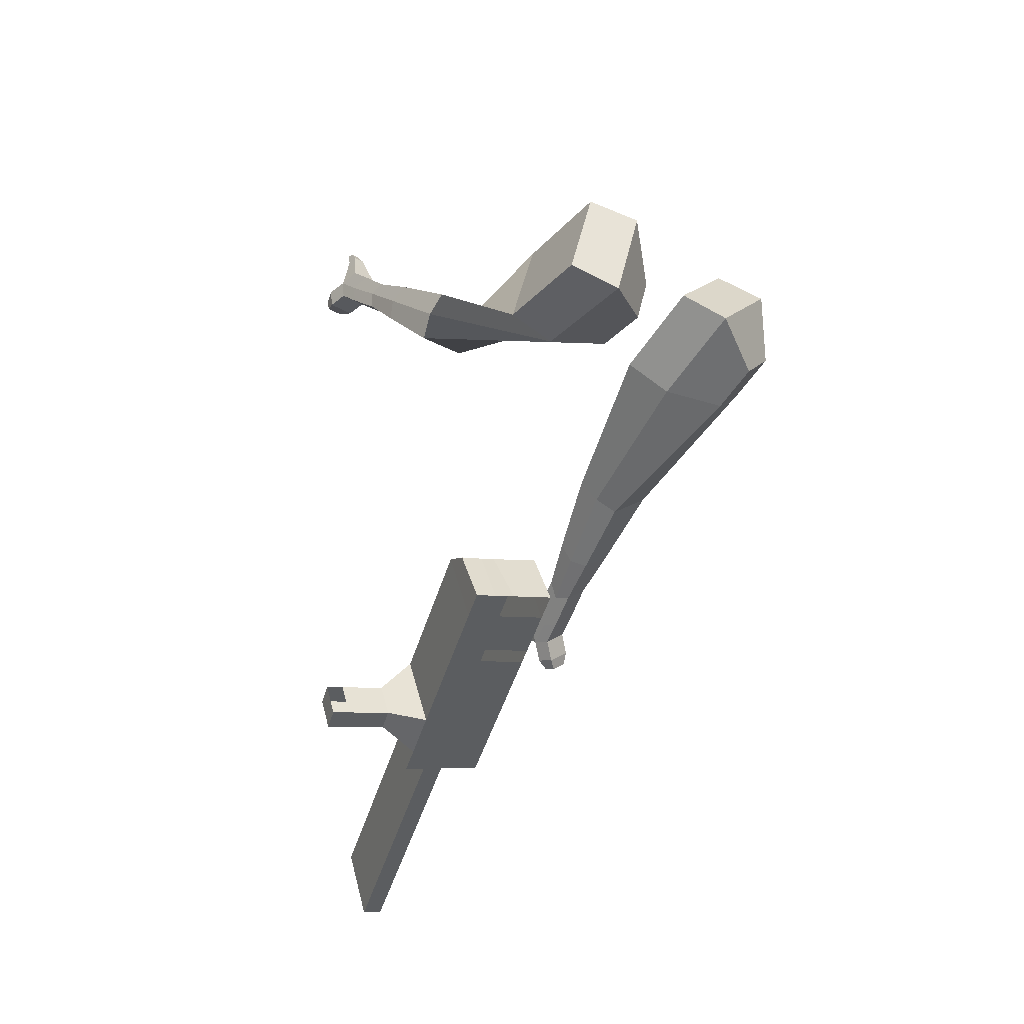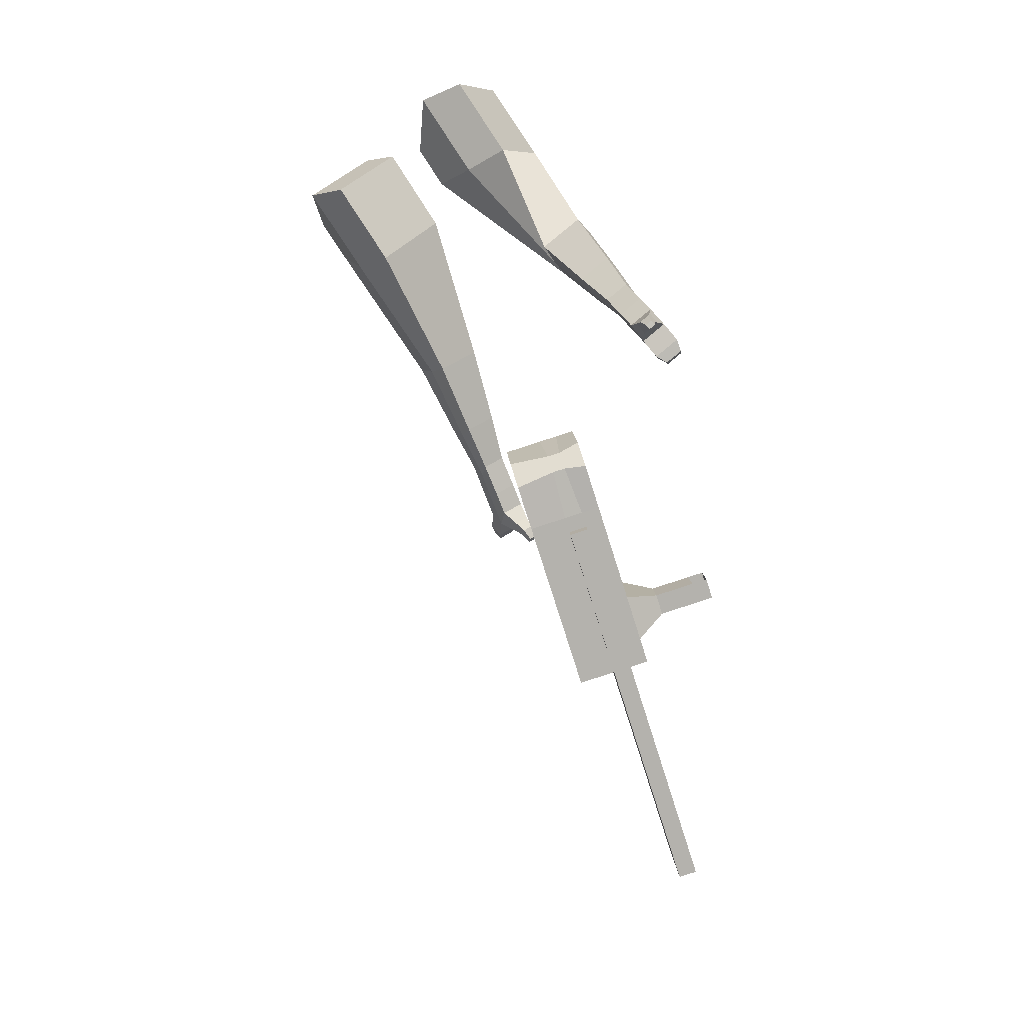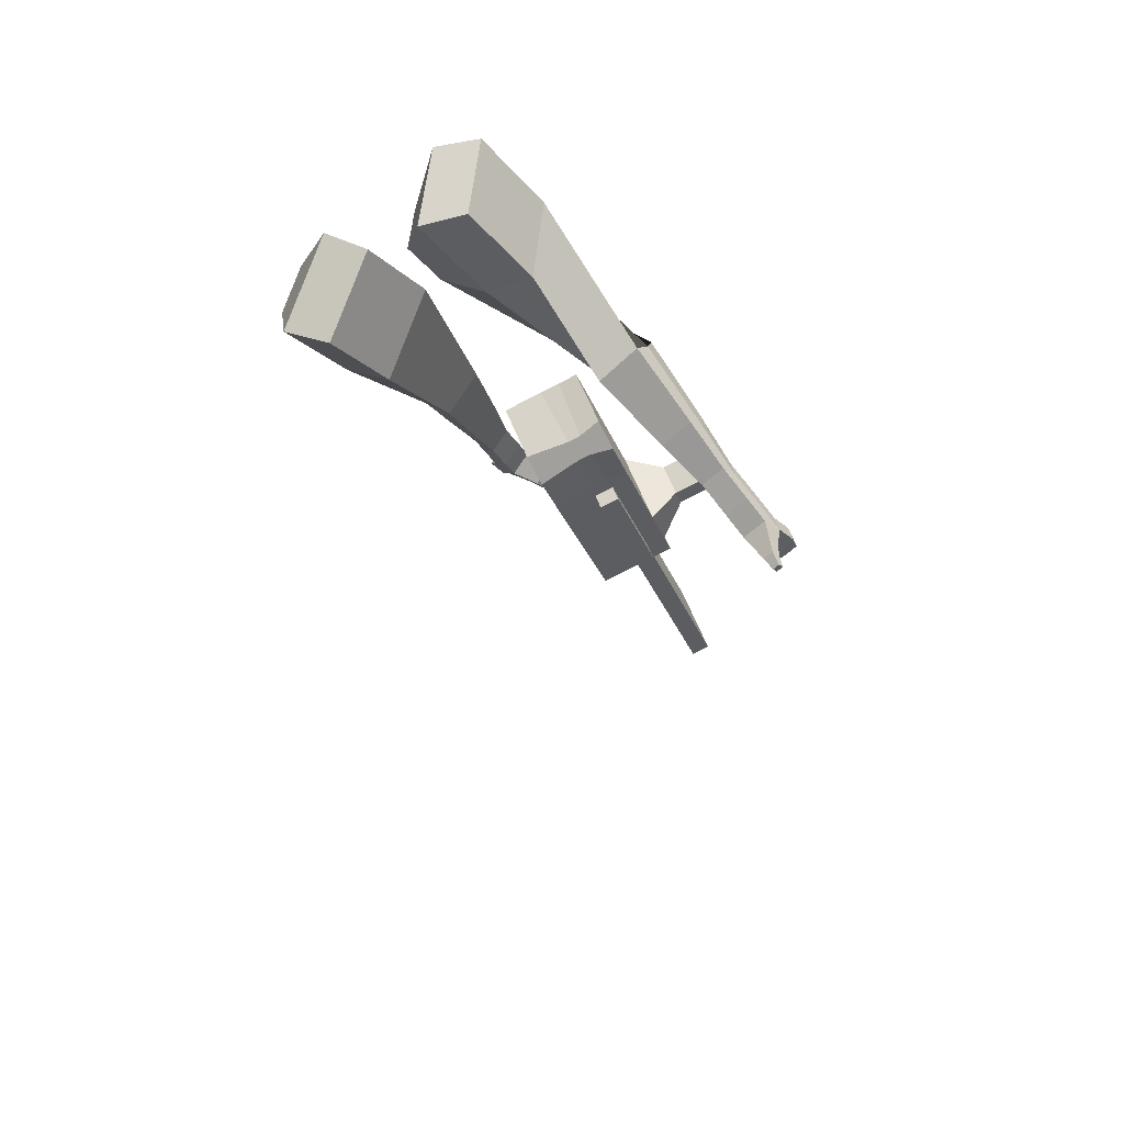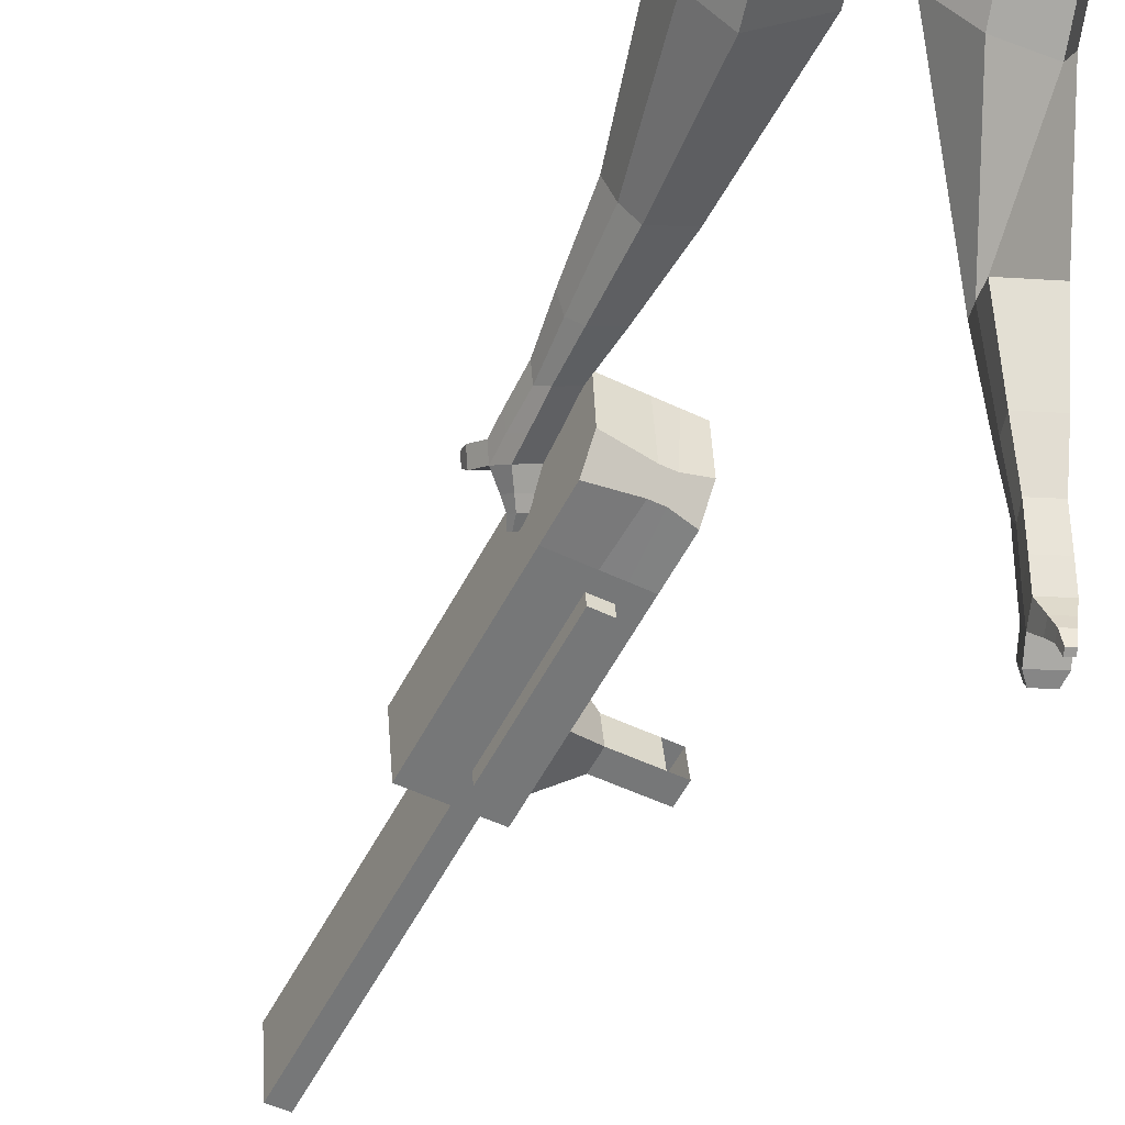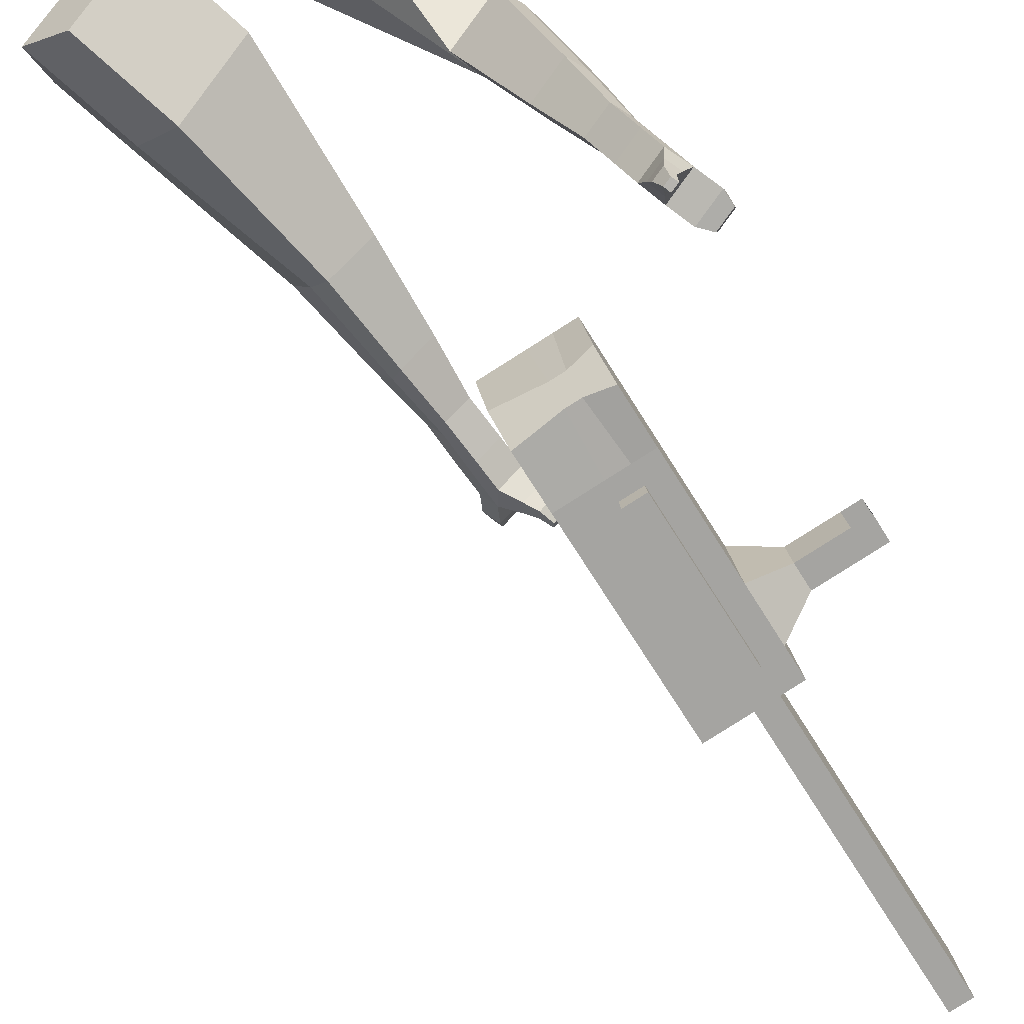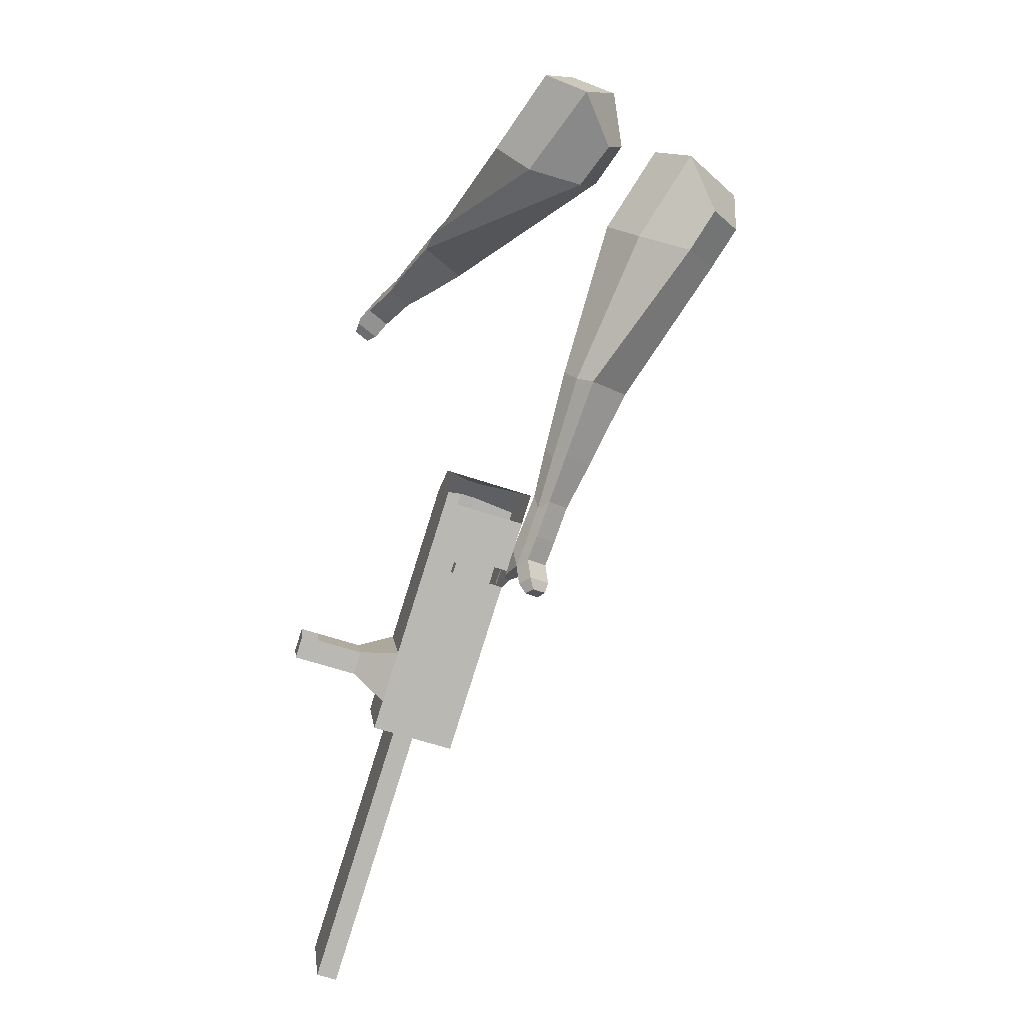
<metadata>
{"format":"obj","ext":"obj","renderer":"f3d","projection":"perspective","resolution":1024,"background":"white","views":[{"elev":45.1,"azim":171.6,"up":"+Z"},{"elev":10.8,"azim":3.1,"up":"+Z"},{"elev":58.3,"azim":-14.9,"up":"+Z"},{"elev":-60.9,"azim":-45.7,"up":"+Y"},{"elev":-71.3,"azim":14.1,"up":"+Y"},{"elev":7.9,"azim":178.7,"up":"+Z"}]}
</metadata>
<code>
o Cube.046_Cube.010
v 169 652.6 -1210
v 191.5 433.3 -1210
v 235.6 659 -1420
v 258.1 439.7 -1420
v -39.92 631 -1277
v -17.39 411.7 -1276
v 26.72 637.3 -1487
v 49.25 418.1 -1486
v 77.19 643.8 -920.9
v 99.72 424.5 -920.4
v -109.2 402.9 -987.4
v -131.7 622.2 -987.9
v 35.66 639.8 -790.1
v 58.19 420.5 -789.6
v -150.7 398.9 -856.5
v -173.2 618.2 -857
v 11.13 637.4 -712.8
v 31.78 478.4 -725.3
v -177.1 456.8 -792.2
v -197.7 615.8 -779.7
v 91.51 645.1 -966
v 114 425.9 -965.5
v -117.4 623.5 -1033
v -94.84 404.3 -1032
v 212.1 656.7 -1346
v 234.6 437.4 -1345
v 3.195 635.1 -1413
v 25.72 415.8 -1412
v 131.2 648.1 -1453
v 153.7 428.9 -1453
v 64.51 641.8 -1243
v 87.04 422.5 -1243
v -27.25 633 -954.4
v -4.717 413.7 -953.9
v -68.77 629 -823.5
v -42.04 420 -809.9
v -93.31 626.6 -746.2
v -59.85 459 -766.5
v 9.599 415.1 -999
v -12.93 634.3 -999.5
v 130.2 426.6 -1379
v 107.6 645.9 -1379
v 183.4 653.5 -1437
v 139.3 427.9 -1226
v 47.5 419.1 -937.2
v -6.831 423.7 -798.6
v -24.64 462.7 -755.2
v 39.29 639.7 -982.8
v 159.9 651.3 -1363
v 205.9 434.3 -1436
v 116.7 647.2 -1227
v 24.97 638.4 -937.6
v -16.56 634.4 -806.8
v -41.09 632 -729.5
v 61.82 420.5 -982.3
v 182.4 432 -1362
v 66.04 379.4 -982.2
v 13.82 374 -998.9
v 186.6 391 -1362
v 134.4 385.6 -1379
v 91.26 381.5 -1243
v 143.5 386.9 -1226
v 294.4 603.5 -1280
v 275.3 601.7 -1220
v 285.3 504.7 -1219
v 304.3 506.6 -1279
v 339.5 608.2 -1265
v 320.5 606.3 -1205
v 330.4 509.4 -1205
v 349.5 511.2 -1265
v 408.6 615.3 -1243
v 389.5 613.5 -1183
v 399.5 516.5 -1183
v 418.6 518.4 -1243
v 453 619.9 -1229
v 434 618.1 -1169
v 443.9 521.1 -1168
v 463 523 -1229
v 424.9 455.3 -2126
v 372.6 449.9 -2143
v 350.1 669.1 -2143
v 402.3 674.5 -2127
f 25 26 4 3
f 29 30 8 7
f 27 28 6 5
f 22 21 9 10
f 42 27 5 31
f 56 26 2 44
f 10 9 13 14
f 55 22 10 45
f 23 24 11 12
f 46 14 18 47
f 45 10 14 46
f 12 11 15 16
f 33 12 16 35
f 54 47 18 17
f 16 15 19 20
f 14 13 17 18
f 5 6 24 23
f 44 2 22 55
f 31 5 23 40
f 2 1 21 22
f 50 4 26 56
f 29 7 27 42
f 7 8 28 27
f 26 25 63 66
f 43 29 42 49
f 8 30 41 28
f 51 31 40 48
f 6 32 39 24
f 20 19 38 37
f 52 33 35 53
f 11 34 36 15
f 15 36 38 19
f 24 39 34 11
f 28 41 32 6
f 49 42 31 51
f 30 29 81 80
f 3 4 50 43
f 25 49 51 1
f 9 52 53 13
f 1 51 48 21
f 3 43 49 25
f 30 50 56 41
f 32 41 60 61
f 37 38 47 54
f 34 45 46 36
f 36 46 47 38
f 39 55 45 34
f 55 39 58 57
f 61 62 57 58
f 60 59 62 61
f 39 32 61 58
f 44 55 57 62
f 41 56 59 60
f 56 44 62 59
f 66 63 67 70
f 1 2 65 64
f 2 26 66 65
f 25 1 64 63
f 69 70 74 73
f 64 65 69 68
f 65 66 70 69
f 63 64 68 67
f 73 74 78 77
f 67 68 72 71
f 70 67 71 74
f 68 69 73 72
f 76 77 78 75
f 71 72 76 75
f 74 71 75 78
f 82 79 80 81
f 50 30 80 79
f 43 50 79 82
f 29 43 82 81
o Cube.048_Cube.024
v -542.1 493.7 155.6
v -678.7 319.3 58.77
v -411.4 503.9 -47.39
v -547.3 329.4 -144
v -694.1 620.7 -5.984
v -764.1 531.3 -55.61
v -627 626 -110
v -696.6 536.7 -159.1
v -387.1 440 -490.8
v -294.3 514.8 -448.3
v -367.9 616.2 -465.9
v -460.8 541.4 -508.4
v -309 483.4 -688.1
v -240.7 538.4 -656.8
v -294.9 612.9 -669.8
v -363.2 558 -701
v -259.8 513.4 -811.1
v -209.9 553.6 -788.3
v -249.5 608.1 -797.8
v -299.4 567.9 -820.6
v -492.3 592 -73.22
v -636.4 407.3 -174.6
v -631.2 581.1 142.2
v -776.1 396.1 39.46
v -326.2 568.3 -461
v -424.8 488.9 -506.1
v -259.1 579.1 -679.9
v -331.6 520.7 -713.1
v -218.6 584.6 -817.6
v -271.6 541.9 -841.9
v -224.7 519.3 -898.3
v -174.8 559.5 -875.4
v -183.4 596 -914.7
v -236.4 553.4 -938.9
v -264.2 578.5 -916.1
v -214.3 618.7 -893.3
v -200.3 524.6 -961.1
v -150.4 564.8 -938.3
v -159 601.4 -977.5
v -212 558.7 -1002
v -239.8 583.8 -979
v -189.9 624 -956.1
v -162.2 515.4 -992
v -130.1 541.3 -977.3
v -135.6 564.8 -1003
v -169.7 537.4 -1018
v -218.4 591.9 -1046
v -246.2 617 -1023
v -196.3 657.2 -1000
v -165.4 634.5 -1022
v -136.7 507.8 -1013
v -115.1 525.2 -1003
v -118.8 541.1 -1020
v -141.8 522.6 -1031
v -117 508.7 -1041
v -103.4 519.6 -1035
v -105.8 529.5 -1046
v -120.1 517.9 -1052
v -217.9 620.9 -1062
v -236.4 637.6 -1047
v -203.2 664.3 -1032
v -182.7 649.3 -1046
v -238 583 355
v -323.6 357.4 367.8
v -105.7 518.2 165.4
v -190.6 296.1 175.6
v -409.2 574.1 165.4
v -453.1 458.5 171.9
v -334.5 545.2 65.8
v -384.9 427 73.4
v -62.33 163 -101.1
v 34.54 179.3 -22.82
v 93.43 249.5 -108.1
v -0.9232 233.6 -186.3
v 50.2 -3.168 -182.5
v 121.3 6.556 -123.2
v 166.4 58.46 -185.9
v 95.34 48.74 -245.2
v 123.2 -105.8 -233.5
v 175.1 -98.7 -190.2
v 208.1 -60.77 -236
v 156.2 -67.87 -279.4
v -193.9 563.1 105.9
v -294.7 324.3 117.6
v -345.1 628.9 308.1
v -435.9 389.4 321.7
v 70.44 207.3 -62.73
v -32.22 193.3 -148.3
v 154.1 17.28 -159.8
v 78.61 6.957 -222.8
v 204.8 -101.9 -222
v 149.6 -109.4 -268
v 161.5 -185.2 -266.5
v 213.4 -178.1 -223.2
v 250.1 -186.2 -262.5
v 194.9 -193.7 -308.5
v 200.4 -151.4 -318.7
v 252.3 -144.3 -275.4
v 189.7 -241.6 -291
v 241.6 -234.5 -247.7
v 278.2 -242.5 -287.1
v 223.1 -250.1 -333
v 228.6 -207.8 -343.2
v 280.5 -200.7 -299.9
v 204.3 -288.4 -281.9
v 237.7 -283.8 -254
v 261.3 -289 -279.3
v 225.8 -293.9 -308.9
v 258.7 -264.4 -373.4
v 264.2 -222.1 -383.6
v 316.1 -215 -340.3
v 313.9 -256.9 -327.5
v 212.8 -320.6 -275.6
v 235.3 -317.5 -256.8
v 251.2 -321 -273.8
v 227.3 -324.3 -293.8
v 227.9 -351.3 -280
v 242 -349.4 -268.2
v 251.9 -351.6 -278.9
v 236.9 -353.6 -291.4
v 287.8 -263.8 -389.4
v 291.4 -235.7 -396.2
v 326 -231 -367.4
v 324.5 -258.8 -358.9
f 83 84 86 85
f 90 89 93 94
f 89 90 88 87
f 105 106 84 83
f 103 89 87 105
f 104 86 84 106
f 94 93 97 98
f 103 85 92 107
f 104 90 94 108
f 85 86 91 92
f 110 98 102 112
f 107 92 96 109
f 108 94 98 110
f 92 91 95 96
f 101 111 115 118
f 96 95 99 100
f 98 97 101 102
f 109 96 100 111
f 97 109 111 101
f 100 99 113 114
f 91 108 110 95
f 93 107 109 97
f 95 110 112 99
f 86 104 108 91
f 89 103 107 93
f 90 104 106 88
f 85 103 105 83
f 87 88 106 105
f 117 118 124 123
f 113 116 122 119
f 102 101 118 117
f 111 100 114 115
f 99 112 116 113
f 112 102 117 116
f 124 121 132 131
f 120 119 125 126
f 115 114 120 121
f 118 115 121 124
f 116 117 123 122
f 114 113 119 120
f 128 127 135 136
f 119 122 128 125
f 121 120 126 127
f 122 121 127 128
f 131 132 144 143
f 122 123 130 129
f 123 124 131 130
f 121 122 129 132
f 136 135 139 140
f 127 126 134 135
f 125 128 136 133
f 126 125 133 134
f 138 137 140 139
f 135 134 138 139
f 133 136 140 137
f 134 133 137 138
f 144 141 142 143
f 129 130 142 141
f 132 129 141 144
f 130 131 143 142
f 145 146 148 147
f 152 151 155 156
f 151 152 150 149
f 167 168 146 145
f 165 151 149 167
f 166 148 146 168
f 156 155 159 160
f 165 147 154 169
f 166 152 156 170
f 147 148 153 154
f 172 160 164 174
f 169 154 158 171
f 170 156 160 172
f 154 153 157 158
f 163 173 177 180
f 158 157 161 162
f 160 159 163 164
f 171 158 162 173
f 159 171 173 163
f 162 161 175 176
f 153 170 172 157
f 155 169 171 159
f 157 172 174 161
f 148 166 170 153
f 151 165 169 155
f 152 166 168 150
f 147 165 167 145
f 149 150 168 167
f 179 180 186 185
f 175 178 184 181
f 164 163 180 179
f 173 162 176 177
f 161 174 178 175
f 174 164 179 178
f 186 183 194 193
f 182 181 187 188
f 177 176 182 183
f 180 177 183 186
f 178 179 185 184
f 176 175 181 182
f 190 189 197 198
f 181 184 190 187
f 183 182 188 189
f 184 183 189 190
f 193 194 206 205
f 184 185 192 191
f 185 186 193 192
f 183 184 191 194
f 198 197 201 202
f 189 188 196 197
f 187 190 198 195
f 188 187 195 196
f 200 199 202 201
f 197 196 200 201
f 195 198 202 199
f 196 195 199 200
f 206 203 204 205
f 191 192 204 203
f 194 191 203 206
f 192 193 205 204

</code>
